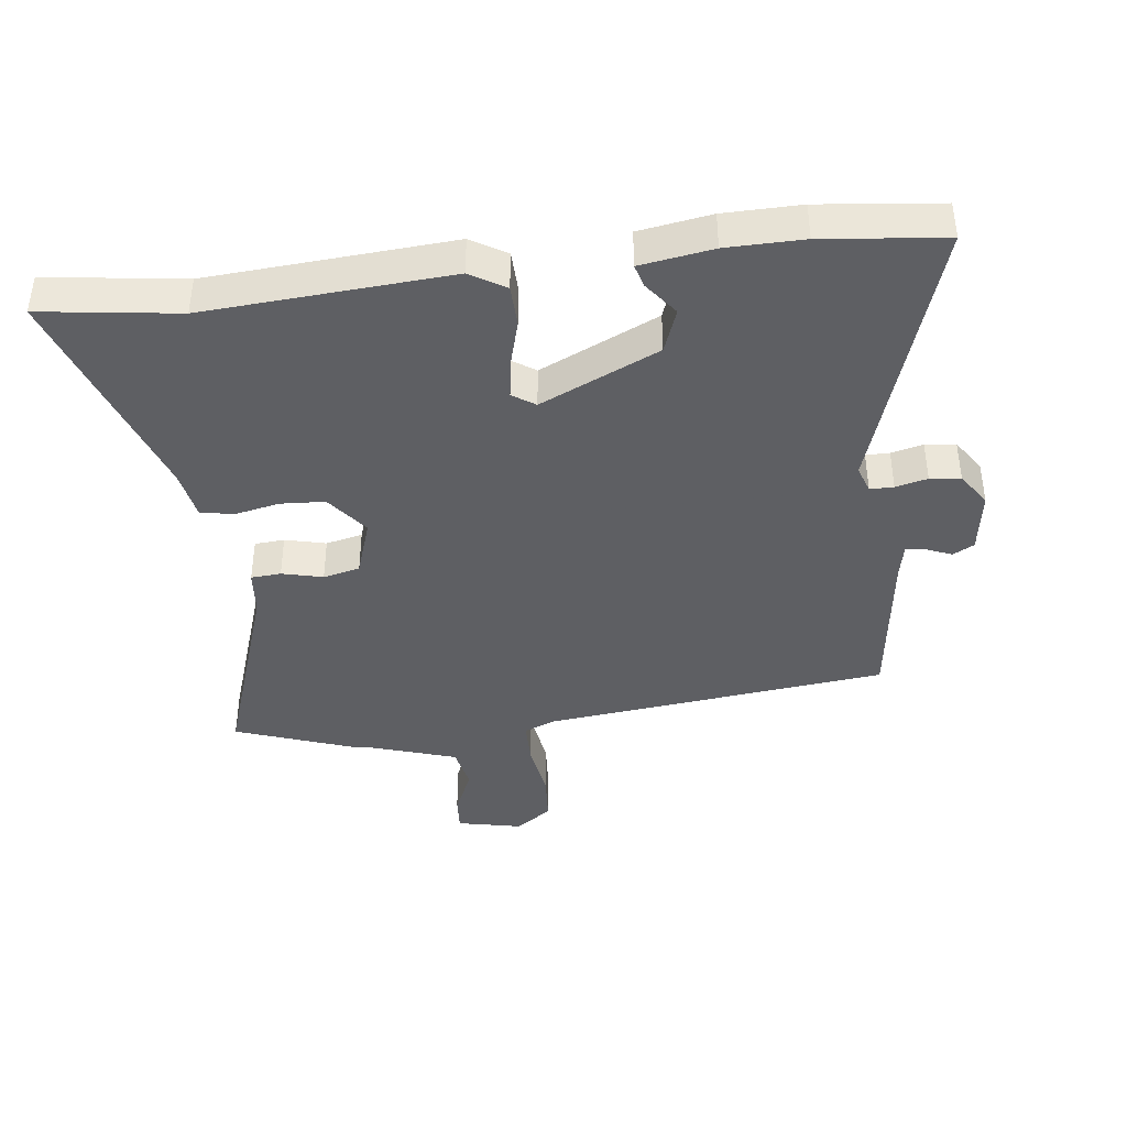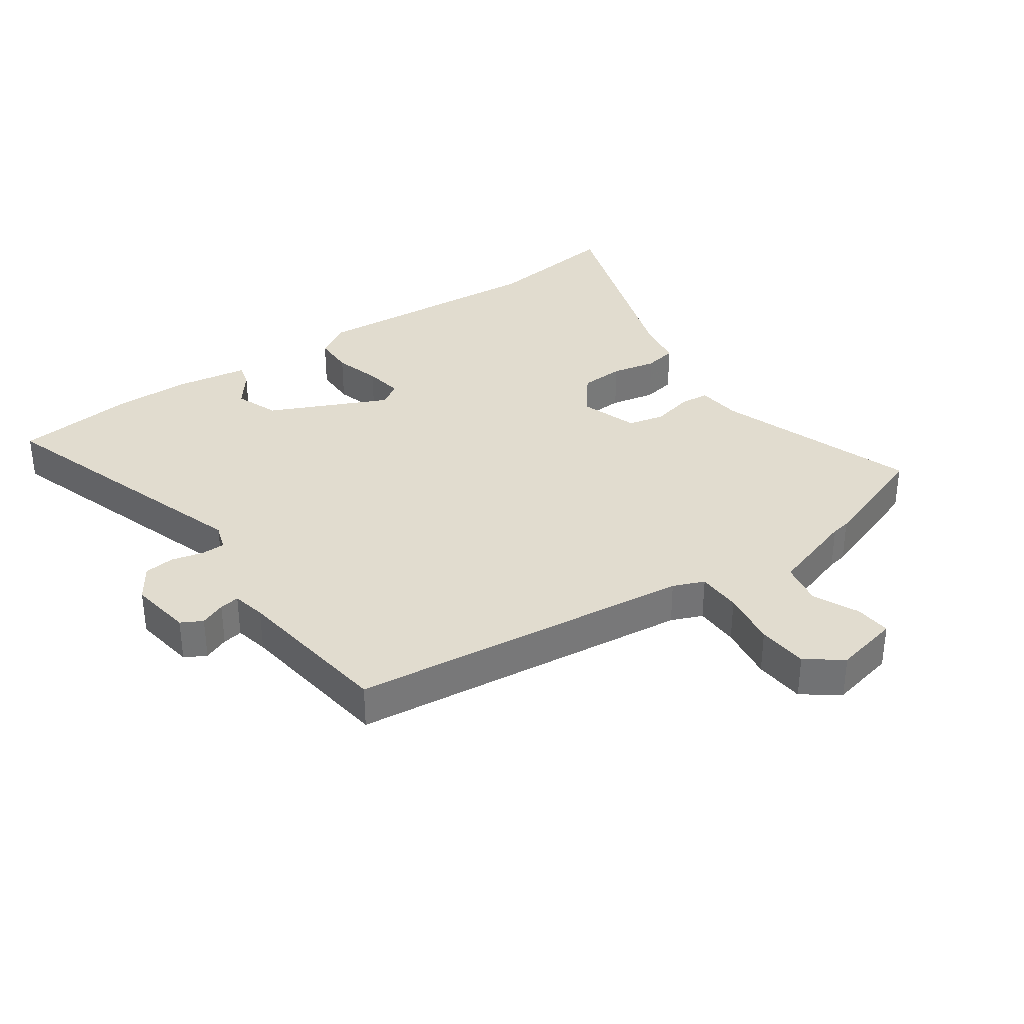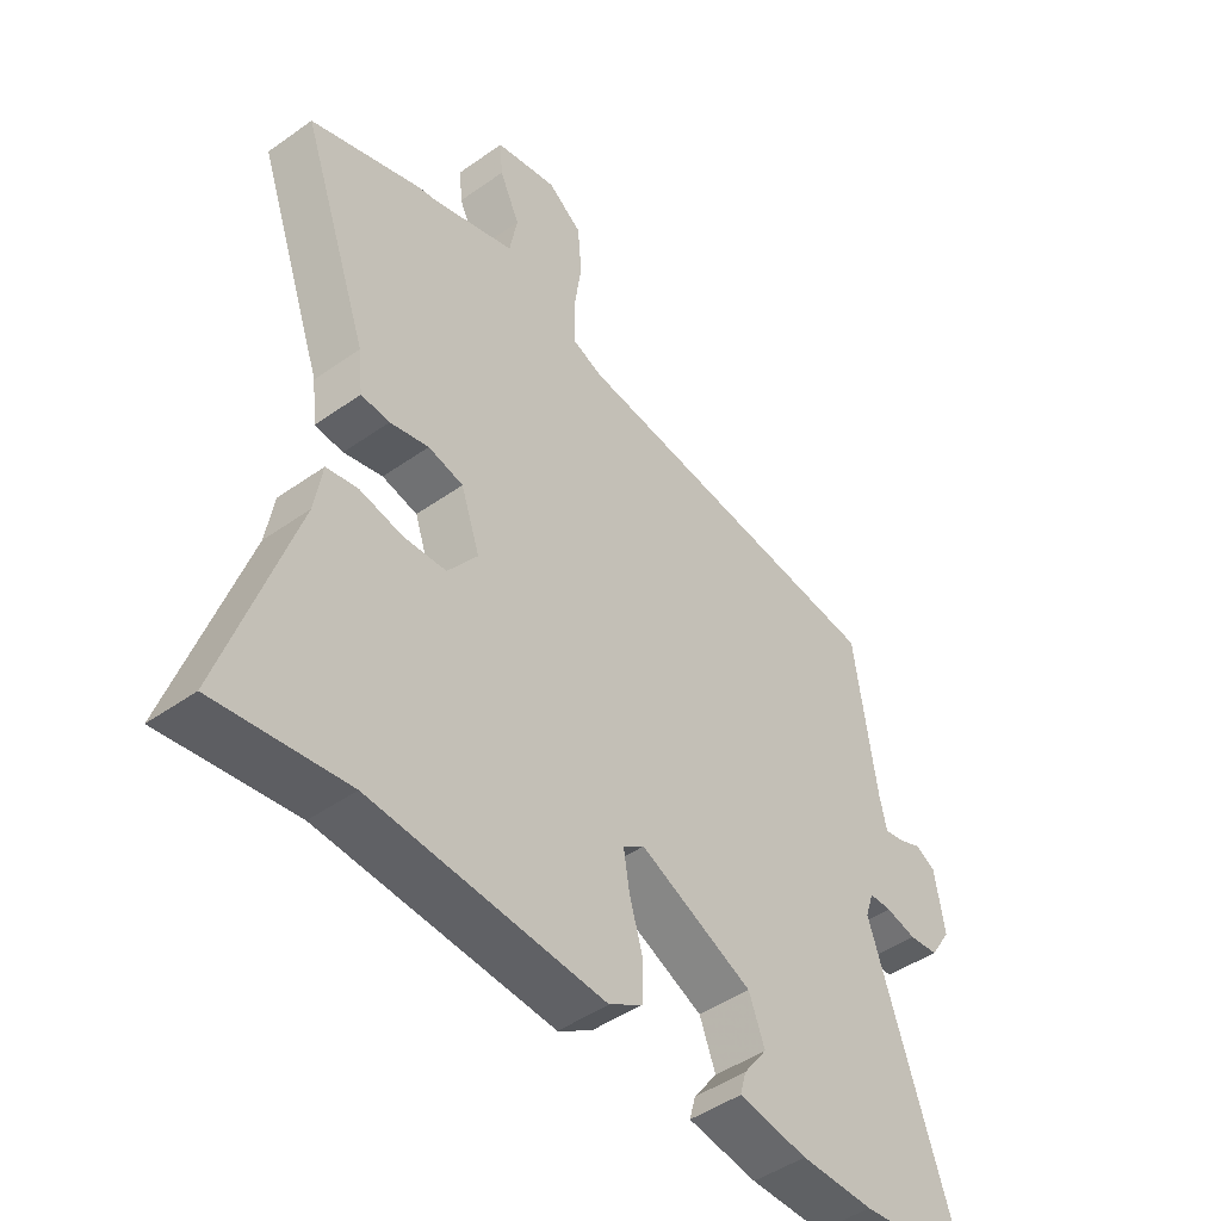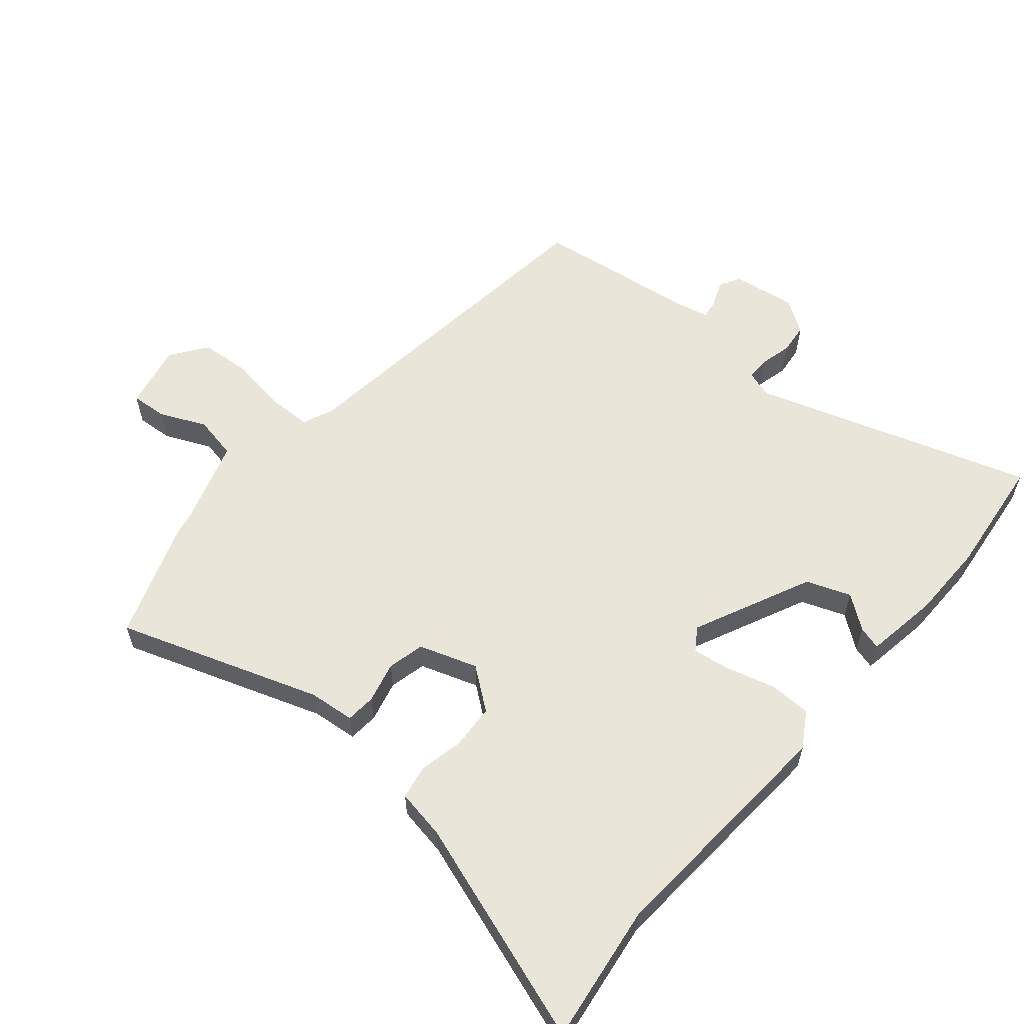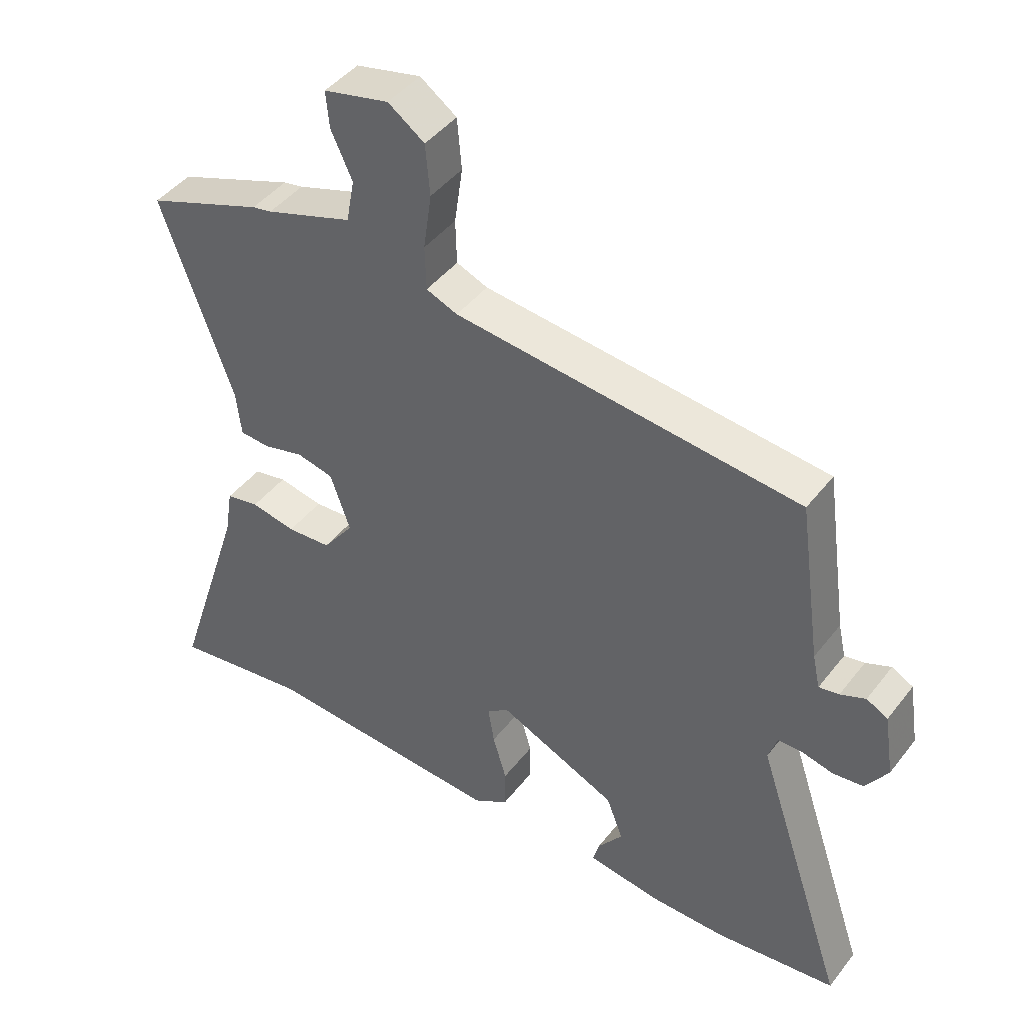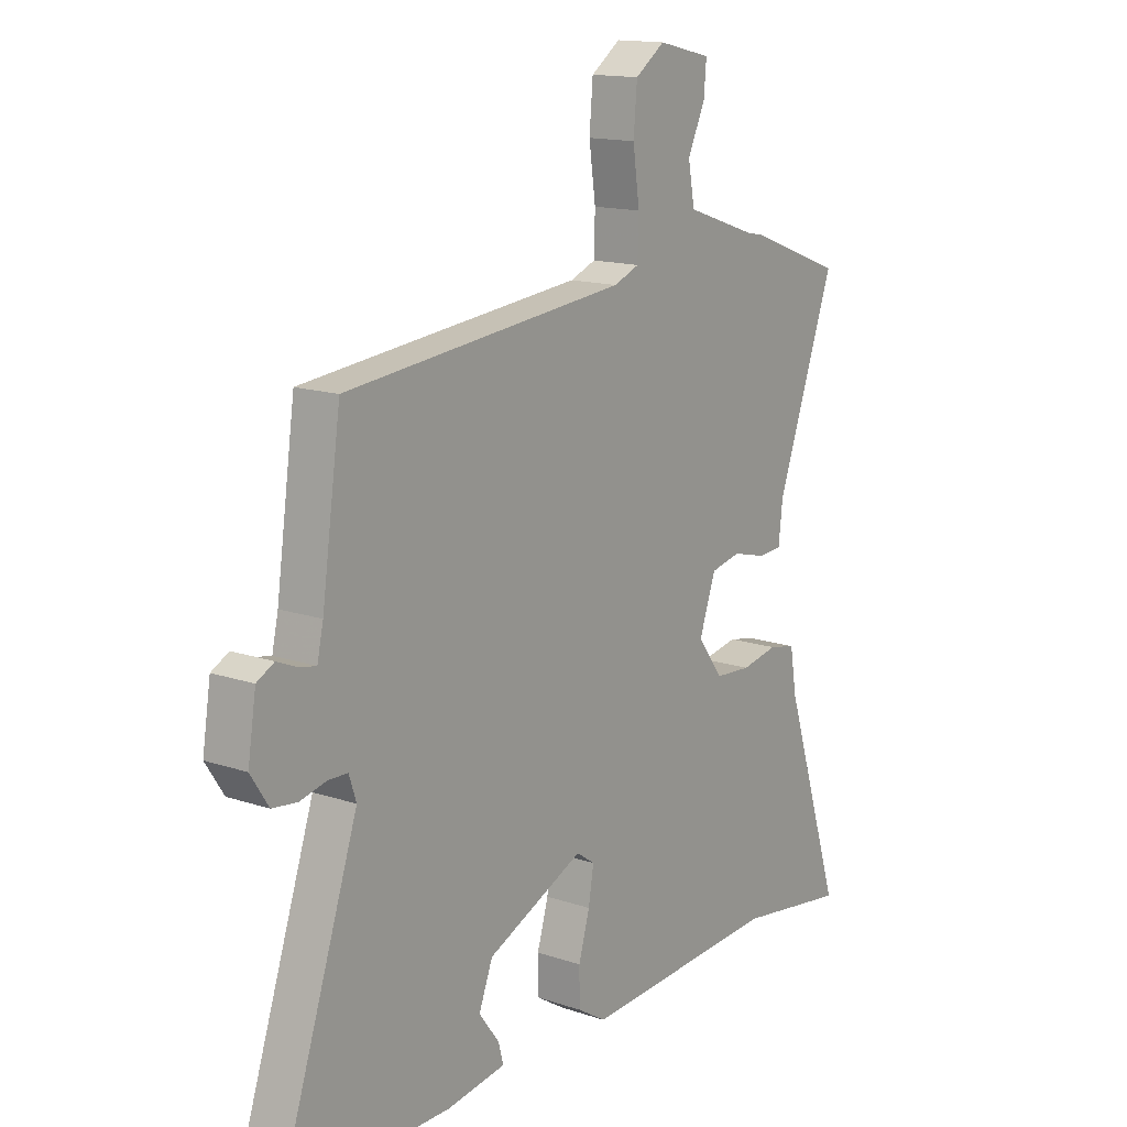
<metadata>
{"format":"obj","ext":"obj","renderer":"f3d","projection":"perspective","resolution":1024,"background":"white","views":[{"elev":-40.5,"azim":-172.3,"up":"+Y"},{"elev":34.4,"azim":-34.4,"up":"+Y"},{"elev":-46.5,"azim":128.9,"up":"+Z"},{"elev":58.5,"azim":131.0,"up":"+Y"},{"elev":44.4,"azim":-144.9,"up":"+Z"},{"elev":14.7,"azim":-53.9,"up":"+Z"}]}
</metadata>
<code>
v -0.447 0.07 -0.507
v -0.641 0.07 -0.483
v -0.493 0.07 -0.043
v -0.507 0.07 0
v -0.545 0.07 0.001
v -0.596 0.07 -0.011
v -0.645 0.07 -0.005
v -0.68 0.07 0.049
v -0.664 0.07 0.15
v -0.63 0.07 0.168
v -0.59 0.07 0.151
v -0.558 0.07 0.145
v -0.546 0.07 0.199
v -0.509 0.07 0.458
v 0.041 0.07 0.514
v 0.091 0.07 0.534
v 0.093 0.07 0.605
v 0.08 0.07 0.696
v 0.087 0.07 0.777
v 0.145 0.07 0.818
v 0.249 0.07 0.794
v 0.244 0.07 0.736
v 0.21 0.07 0.663
v 0.223 0.07 0.593
v 0.362 0.07 0.546
v 0.393 0.07 0.54
v 0.58 0.07 0.47
v 0.466 0.07 0.15
v 0.458 0.07 0.077
v 0.41 0.07 0.074
v 0.345 0.07 0.091
v 0.286 0.07 0.078
v 0.254 0.07 -0.014
v 0.304 0.07 -0.081
v 0.375 0.07 -0.086
v 0.447 0.07 -0.072
v 0.5 0.07 -0.083
v 0.513 0.07 -0.162
v 0.629 0.07 -0.519
v 0.41 0.07 -0.486
v 0.02 0.07 -0.508
v -0.036 0.07 -0.473
v -0.037 0.07 -0.406
v -0.015 0.07 -0.331
v -0.005 0.07 -0.269
v -0.041 0.07 -0.244
v -0.231 0.07 -0.329
v -0.258 0.07 -0.399
v -0.218 0.07 -0.453
v -0.208 0.07 -0.49
v -0.324 0.07 -0.507
v -0.447 0 -0.507
v -0.641 0 -0.483
v -0.493 0 -0.043
v -0.507 0 0
v -0.545 0 0.001
v -0.596 0 -0.011
v -0.645 0 -0.005
v -0.68 0 0.049
v -0.664 0 0.15
v -0.63 0 0.168
v -0.59 0 0.151
v -0.558 0 0.145
v -0.546 0 0.199
v -0.509 0 0.458
v 0.041 0 0.514
v 0.091 0 0.534
v 0.093 0 0.605
v 0.08 0 0.696
v 0.087 0 0.777
v 0.145 0 0.818
v 0.249 0 0.794
v 0.244 0 0.736
v 0.21 0 0.663
v 0.223 0 0.593
v 0.362 0 0.546
v 0.393 0 0.54
v 0.58 0 0.47
v 0.466 0 0.15
v 0.458 0 0.077
v 0.41 0 0.074
v 0.345 0 0.091
v 0.286 0 0.078
v 0.254 0 -0.014
v 0.304 0 -0.081
v 0.375 0 -0.086
v 0.447 0 -0.072
v 0.5 0 -0.083
v 0.513 0 -0.162
v 0.629 0 -0.519
v 0.41 0 -0.486
v 0.02 0 -0.508
v -0.036 0 -0.473
v -0.037 0 -0.406
v -0.015 0 -0.331
v -0.005 0 -0.269
v -0.041 0 -0.244
v -0.231 0 -0.329
v -0.258 0 -0.399
v -0.218 0 -0.453
v -0.208 0 -0.49
v -0.324 0 -0.507
f 51 1 2
f 50 51 2
f 49 50 2
f 48 49 2
f 47 48 2 3
f 46 47 3 4
f 42 43 44
f 41 42 44
f 40 41 44
f 40 44 45
f 39 40 45
f 38 39 45
f 38 45 46
f 37 38 46
f 36 37 46
f 35 36 46
f 28 29 30 31
f 28 31 32
f 27 28 32
f 26 27 32
f 25 26 32
f 24 25 32 33
f 21 22 23
f 20 21 23
f 19 20 23
f 18 19 23
f 17 18 23
f 23 24 33
f 17 23 33
f 16 17 33
f 13 14 15
f 15 16 33
f 13 15 33
f 12 13 33
f 9 10 11
f 8 9 11
f 7 8 11
f 6 7 11
f 5 6 11
f 11 12 33
f 5 11 33
f 4 5 33
f 34 35 46
f 4 33 34 46
f 53 52 102
f 53 102 101
f 53 101 100
f 53 100 99
f 54 53 99 98
f 55 54 98 97
f 95 94 93
f 95 93 92
f 95 92 91
f 96 95 91
f 96 91 90
f 96 90 89
f 97 96 89
f 97 89 88
f 97 88 87
f 97 87 86
f 82 81 80 79
f 83 82 79
f 83 79 78
f 83 78 77
f 83 77 76
f 84 83 76 75
f 74 73 72
f 74 72 71
f 74 71 70
f 74 70 69
f 74 69 68
f 84 75 74
f 84 74 68
f 84 68 67
f 66 65 64
f 84 67 66
f 84 66 64
f 84 64 63
f 62 61 60
f 62 60 59
f 62 59 58
f 62 58 57
f 62 57 56
f 84 63 62
f 84 62 56
f 84 56 55
f 97 86 85
f 97 85 84 55
f 1 52 53 2
f 2 53 54 3
f 3 54 55 4
f 4 55 56 5
f 5 56 57 6
f 6 57 58 7
f 7 58 59 8
f 8 59 60 9
f 9 60 61 10
f 10 61 62 11
f 11 62 63 12
f 12 63 64 13
f 13 64 65 14
f 14 65 66 15
f 15 66 67 16
f 16 67 68 17
f 17 68 69 18
f 18 69 70 19
f 19 70 71 20
f 20 71 72 21
f 21 72 73 22
f 22 73 74 23
f 23 74 75 24
f 24 75 76 25
f 25 76 77 26
f 26 77 78 27
f 27 78 79 28
f 28 79 80 29
f 29 80 81 30
f 30 81 82 31
f 31 82 83 32
f 32 83 84 33
f 33 84 85 34
f 34 85 86 35
f 35 86 87 36
f 36 87 88 37
f 37 88 89 38
f 38 89 90 39
f 39 90 91 40
f 40 91 92 41
f 41 92 93 42
f 42 93 94 43
f 43 94 95 44
f 44 95 96 45
f 45 96 97 46
f 46 97 98 47
f 47 98 99 48
f 48 99 100 49
f 49 100 101 50
f 50 101 102 51
f 51 102 52 1

</code>
